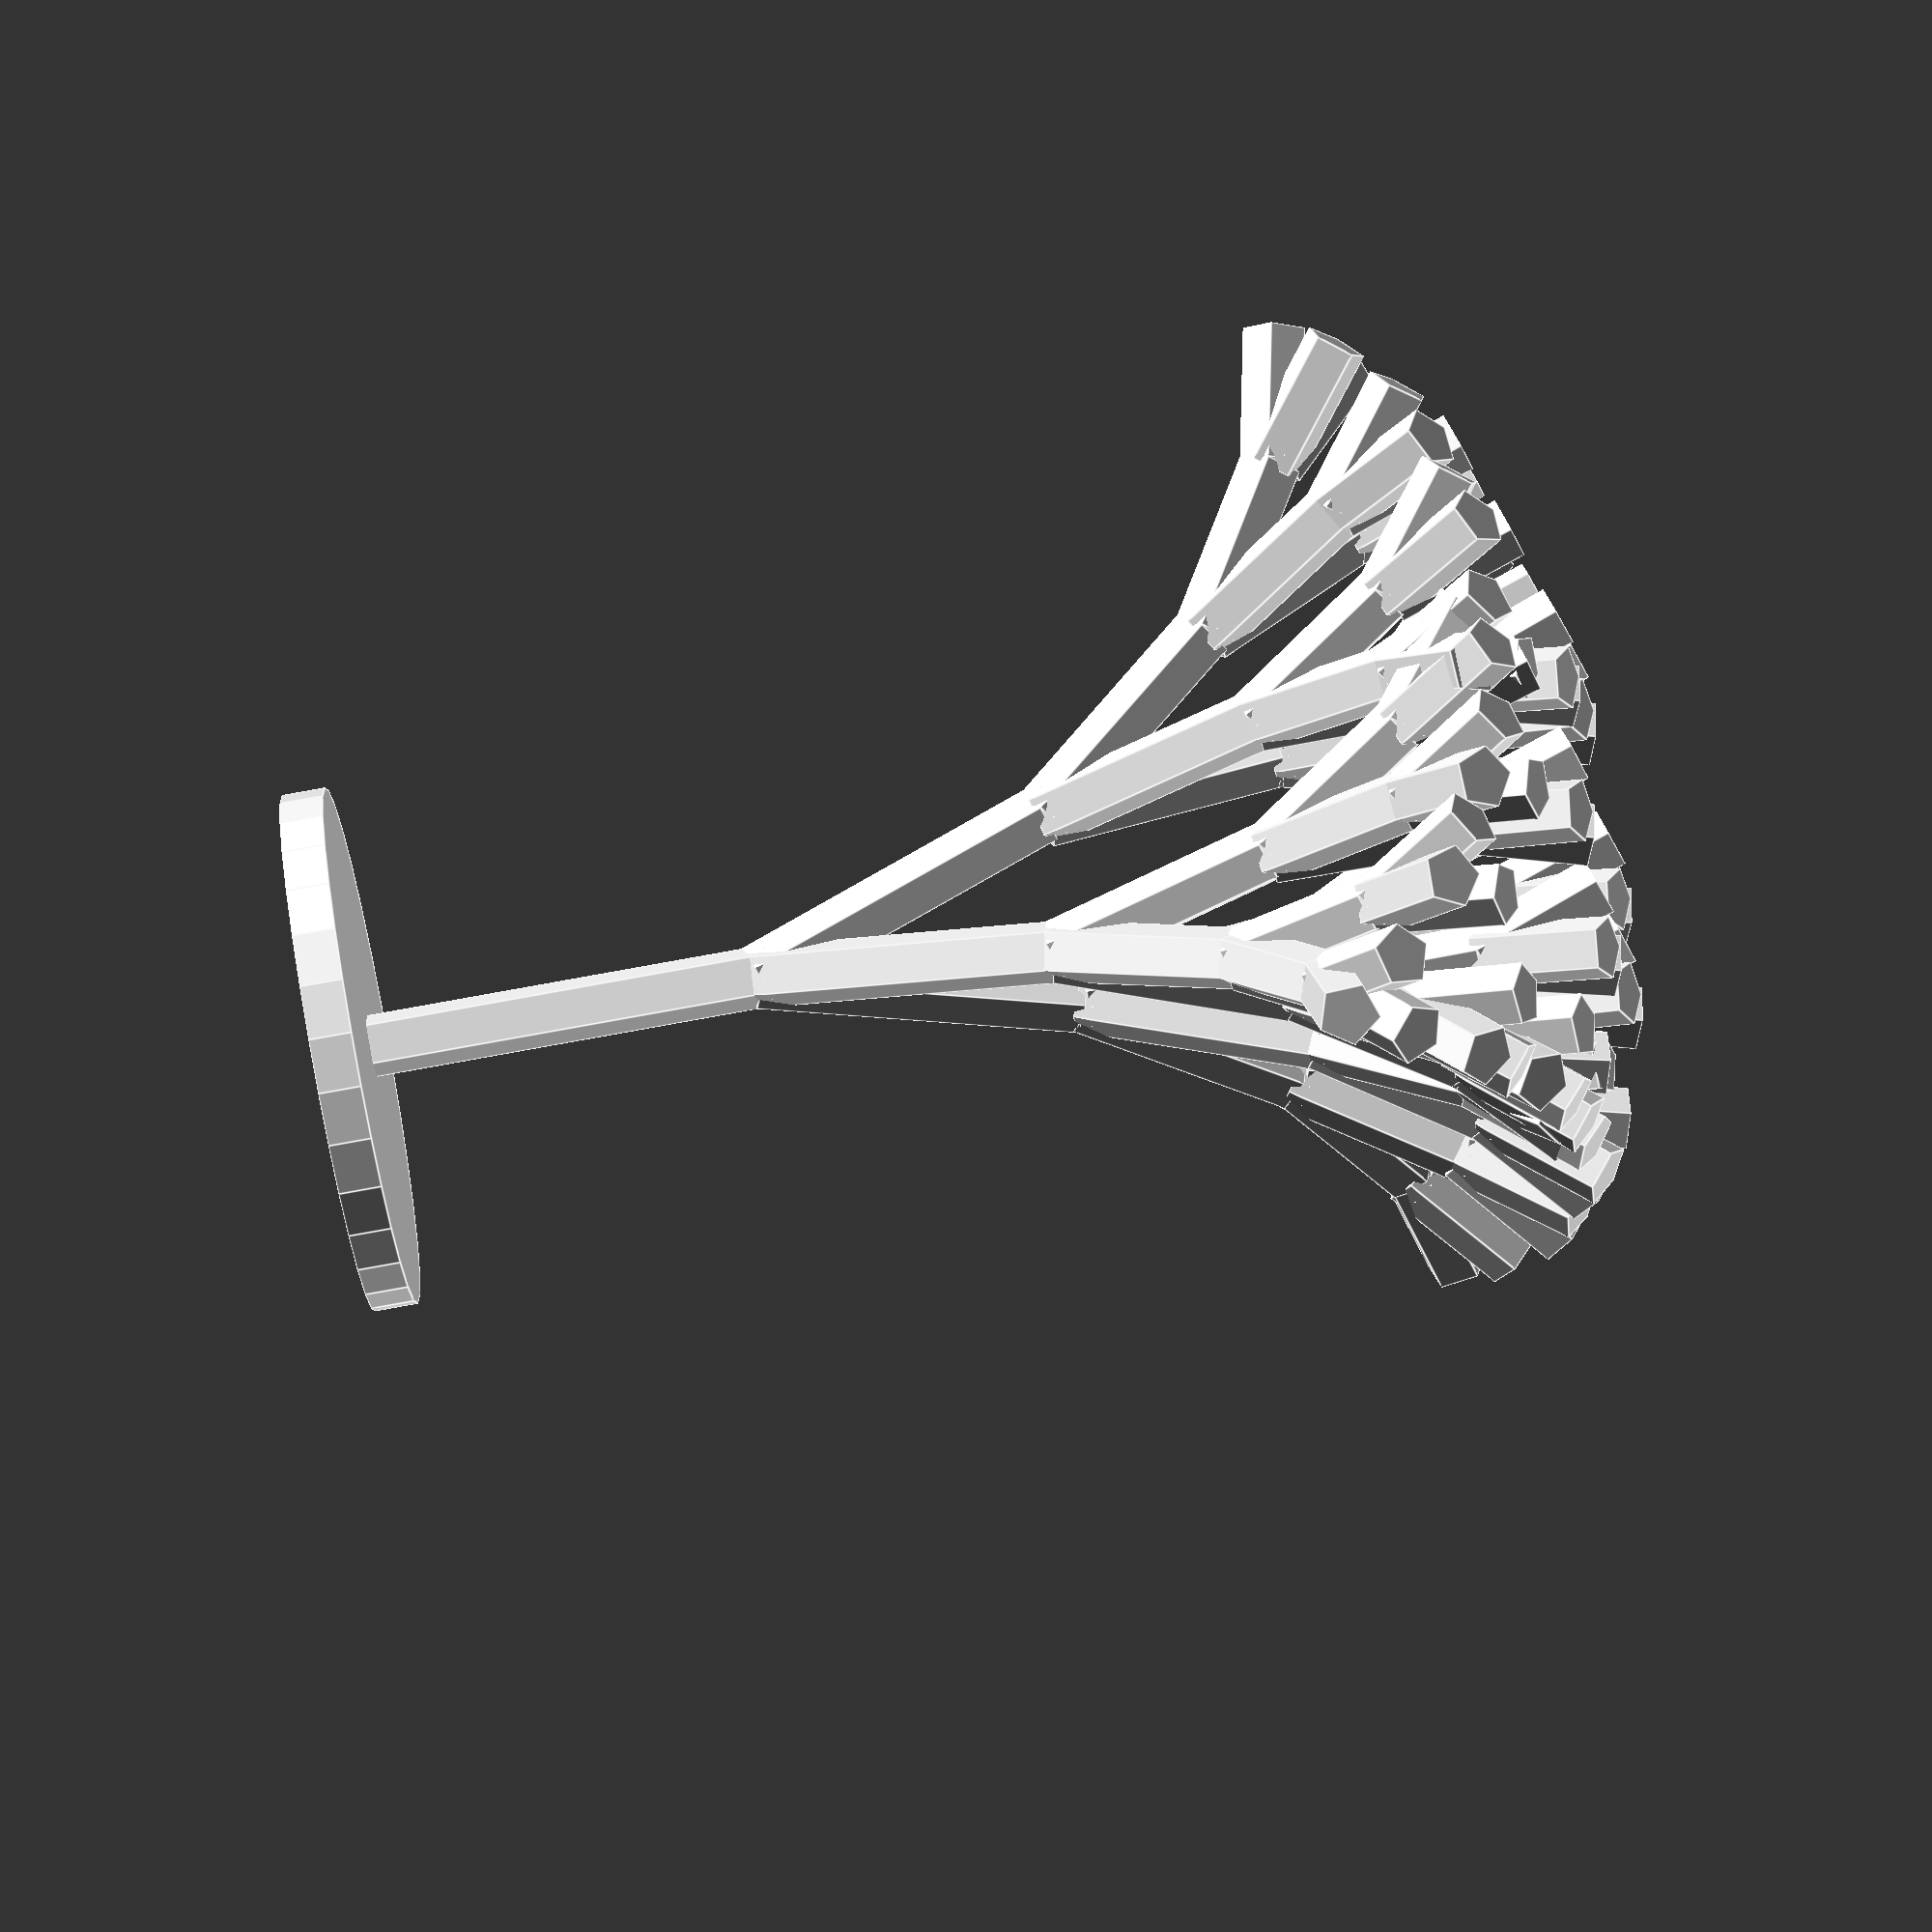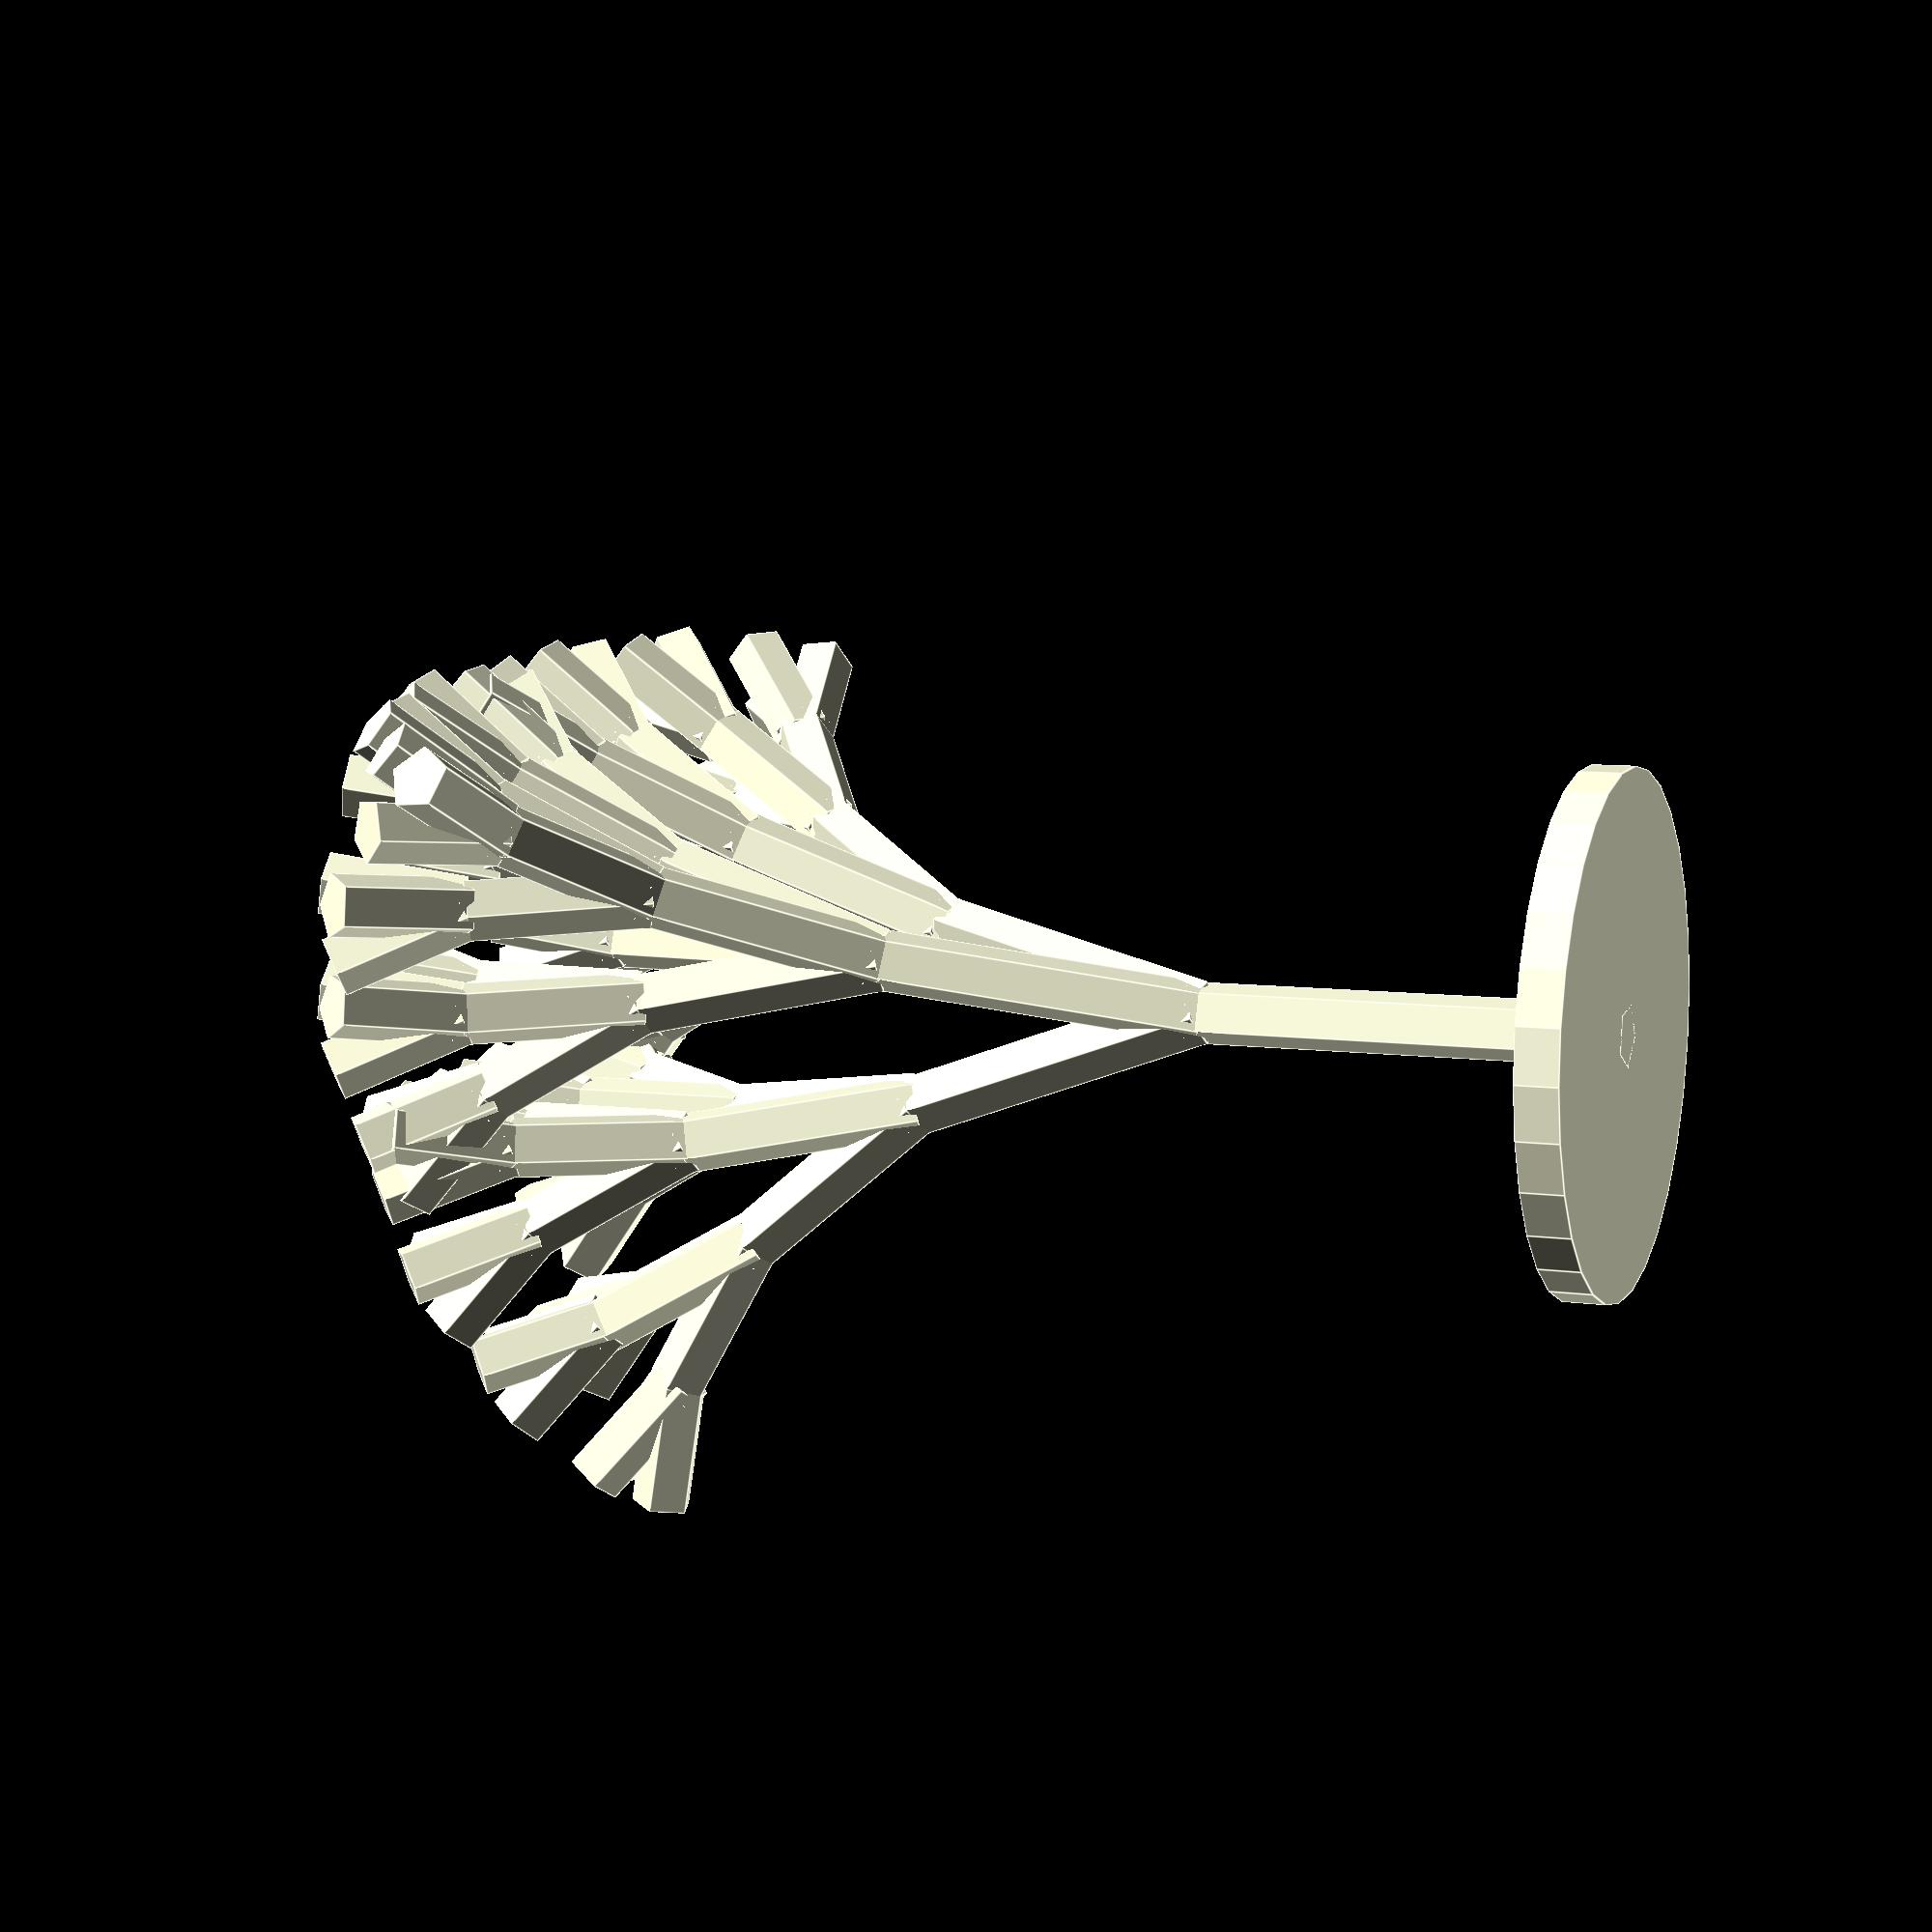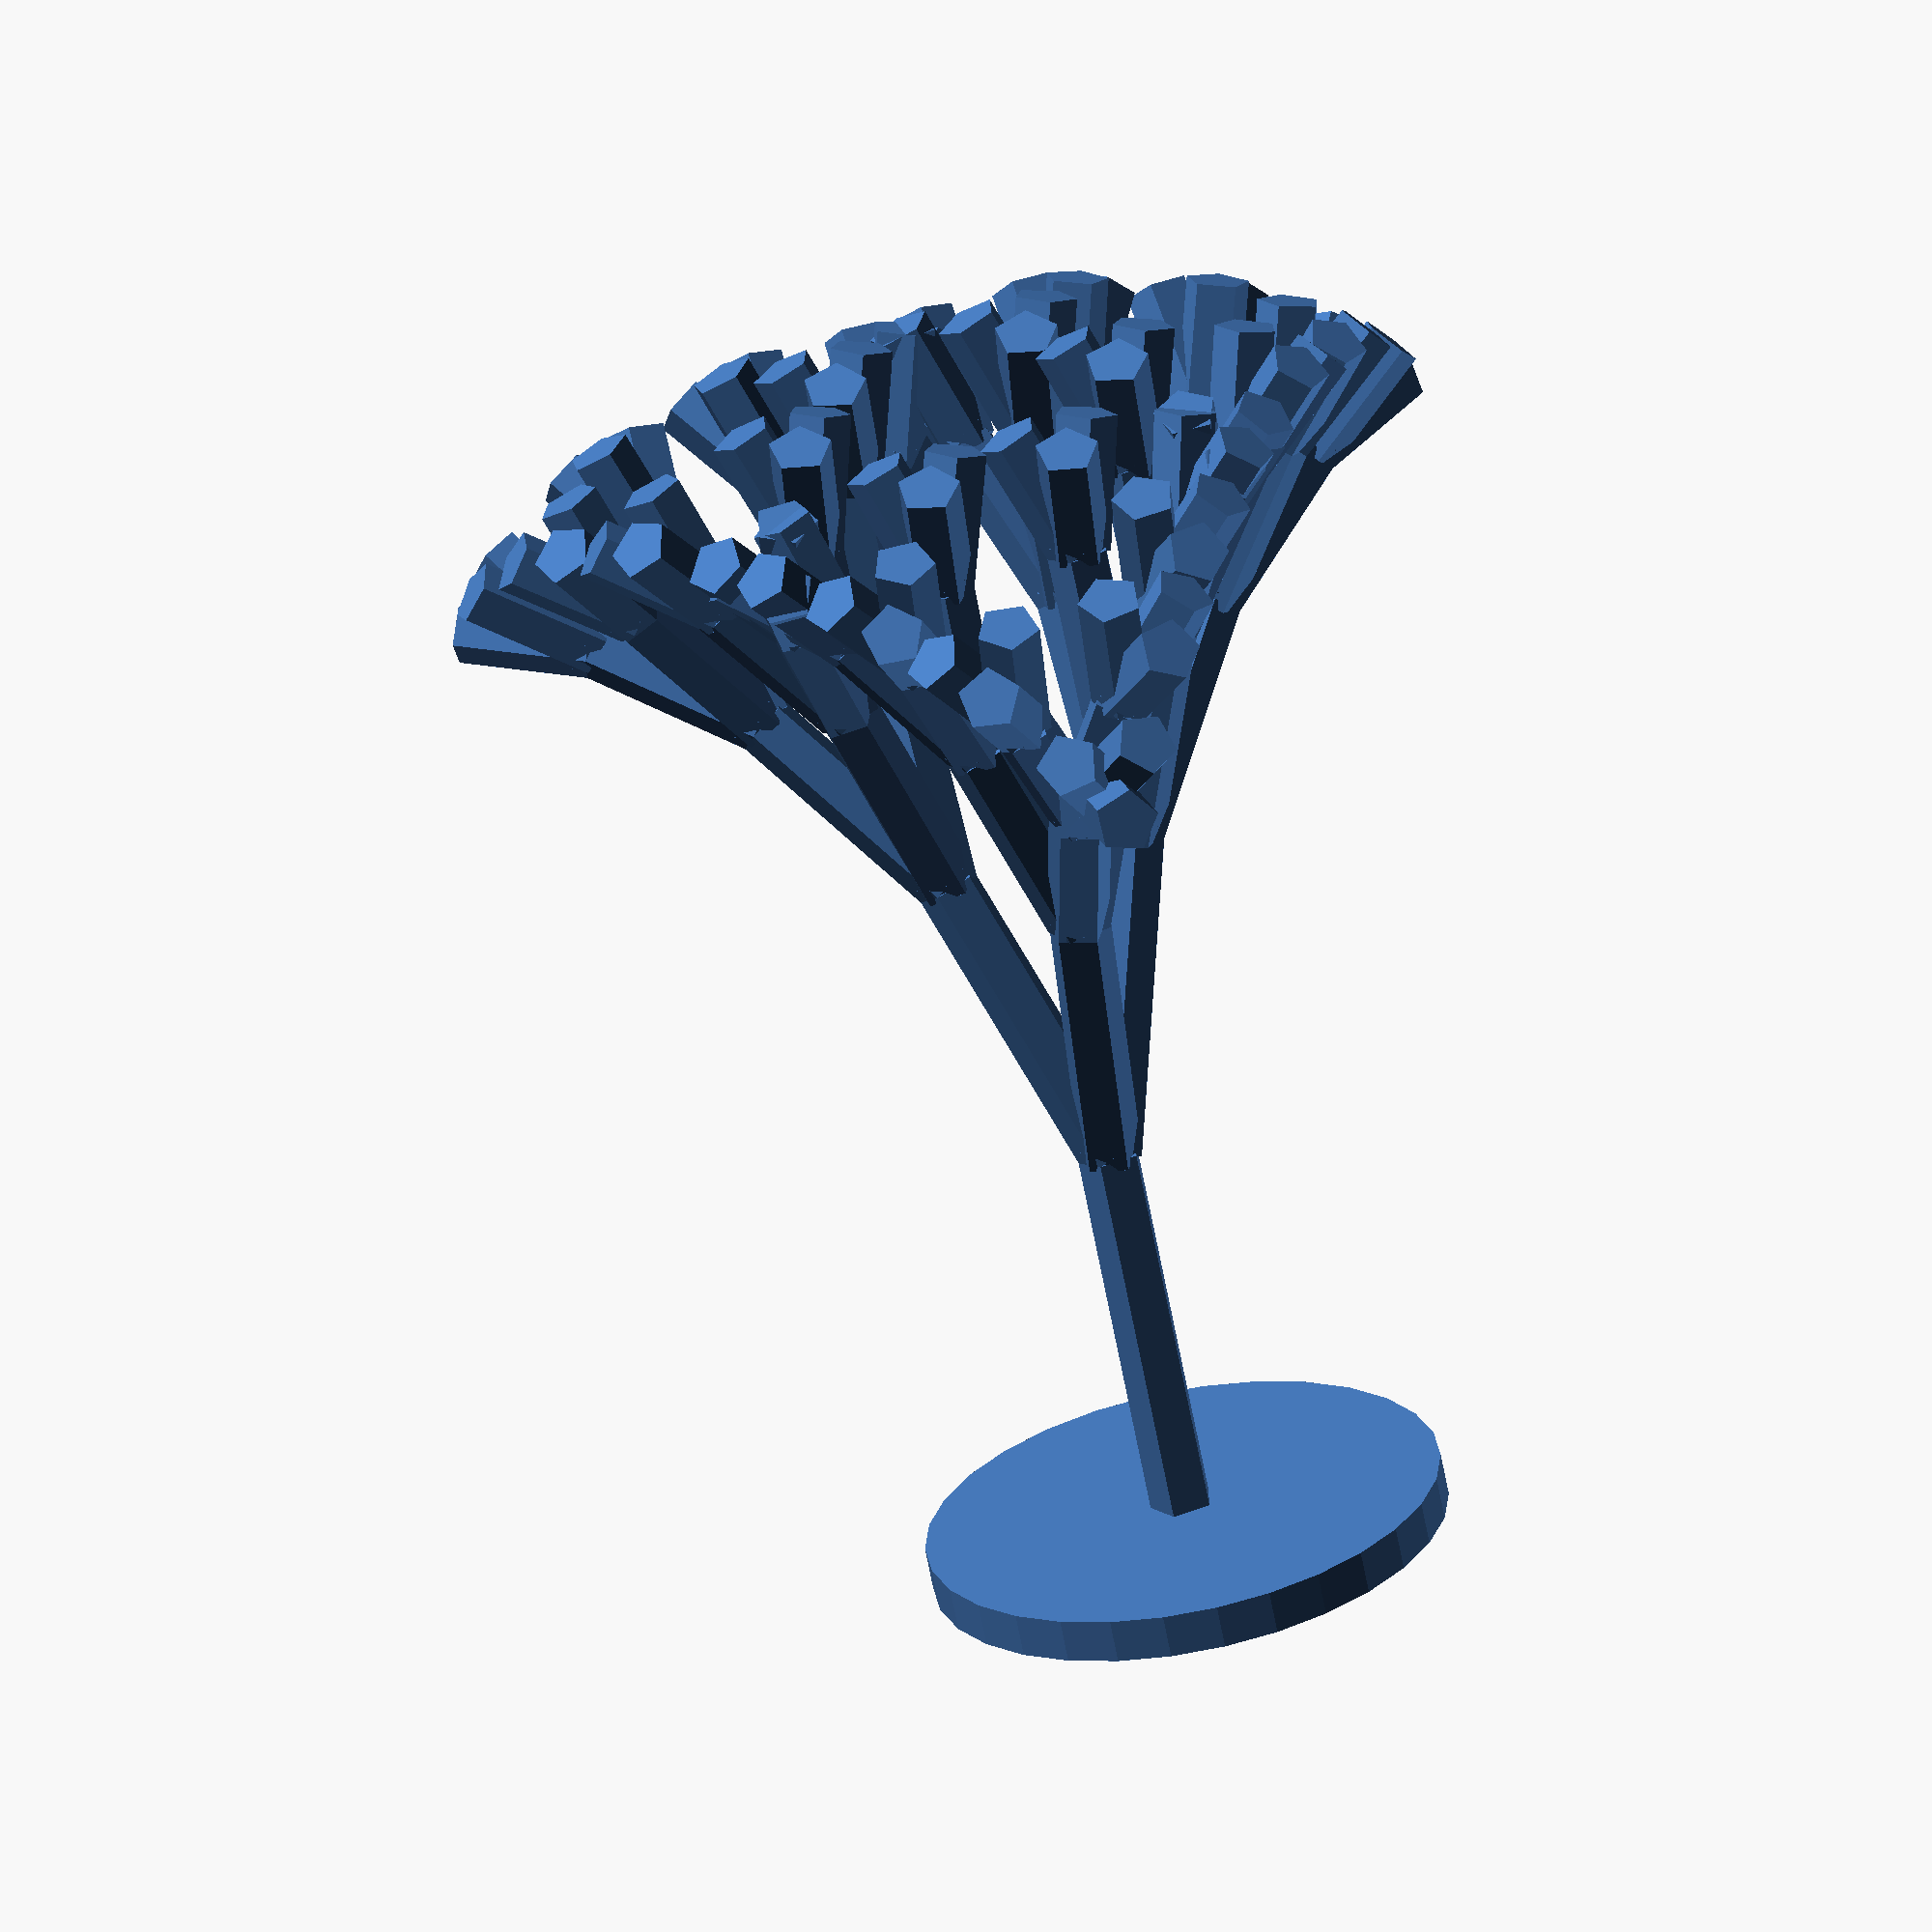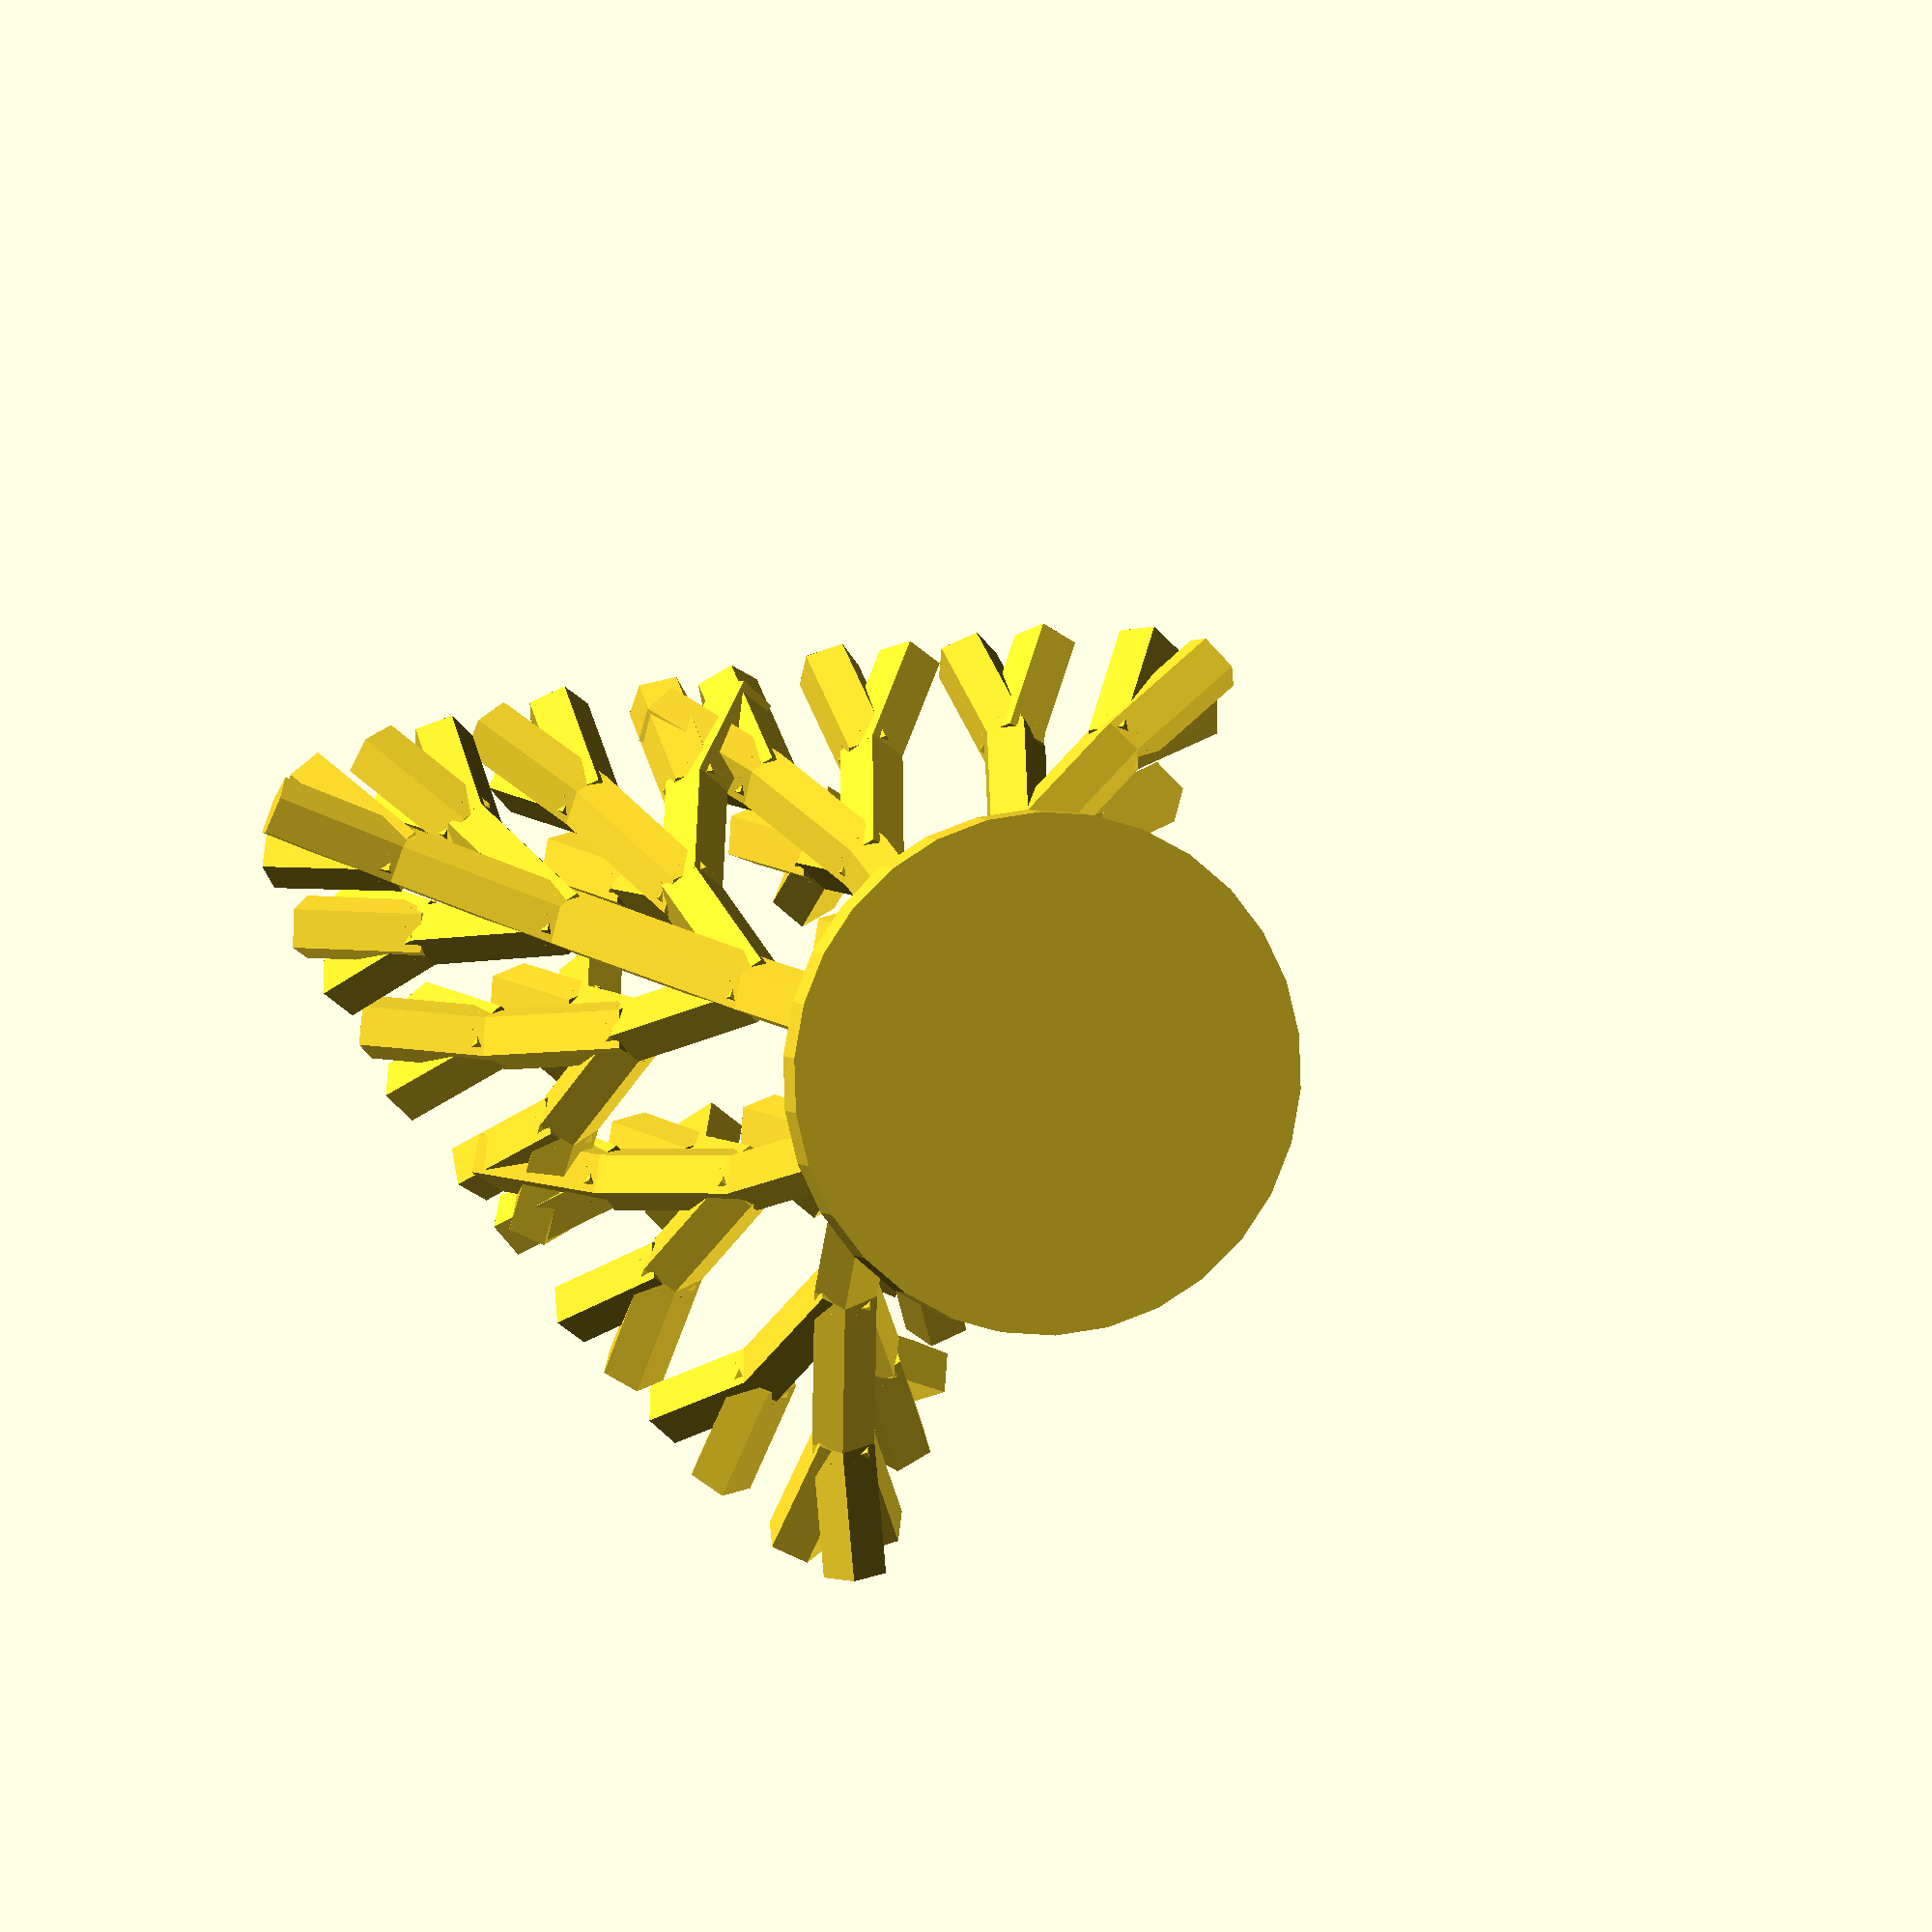
<openscad>
// (c) Ben Britton 2013
// 
// This is designed to be the simplest possible recursive tree. It should be a good demonstration of recursion for people learning to use OpenSCAD.
// Learn to use recursion. It's great!

// Number of branches
depth = 5; // [0:7]
// trunk length
length = 20;
branch_angle = 20;
// trunk width
width = 3;
// number of branches
branches = 3; // [0:5
// How much to shorten each new branch
reduction = 0.75;


cylinder (r=length*.6,h=2); 					// Create the stand

branch(length, width, depth); 					// Create the trunk

module branch(length, width, num){
	if(num > 0){
		cylinder (r=width/2, h=length); 		// Create this branch
		translate([0,0,length])					// Move to the end of this branch
		for (r = [0:branches]){ 						// Create the new branches
			rotate([0,0,r*360/branches]) 				// Rotate each about the Z axis to be spaced equally
			rotate ([branch_angle,0,0]) 		// tilt the new branch
												// Next is the RECURSIVE bit!
			branch(length*reduction,width, num-1); 	// create the new branch, shorter than the old one
		}
	}
}


</openscad>
<views>
elev=69.1 azim=6.2 roll=280.8 proj=o view=edges
elev=352.5 azim=242.8 roll=111.5 proj=p view=edges
elev=64.6 azim=106.4 roll=10.7 proj=o view=wireframe
elev=356.6 azim=127.8 roll=165.3 proj=o view=solid
</views>
